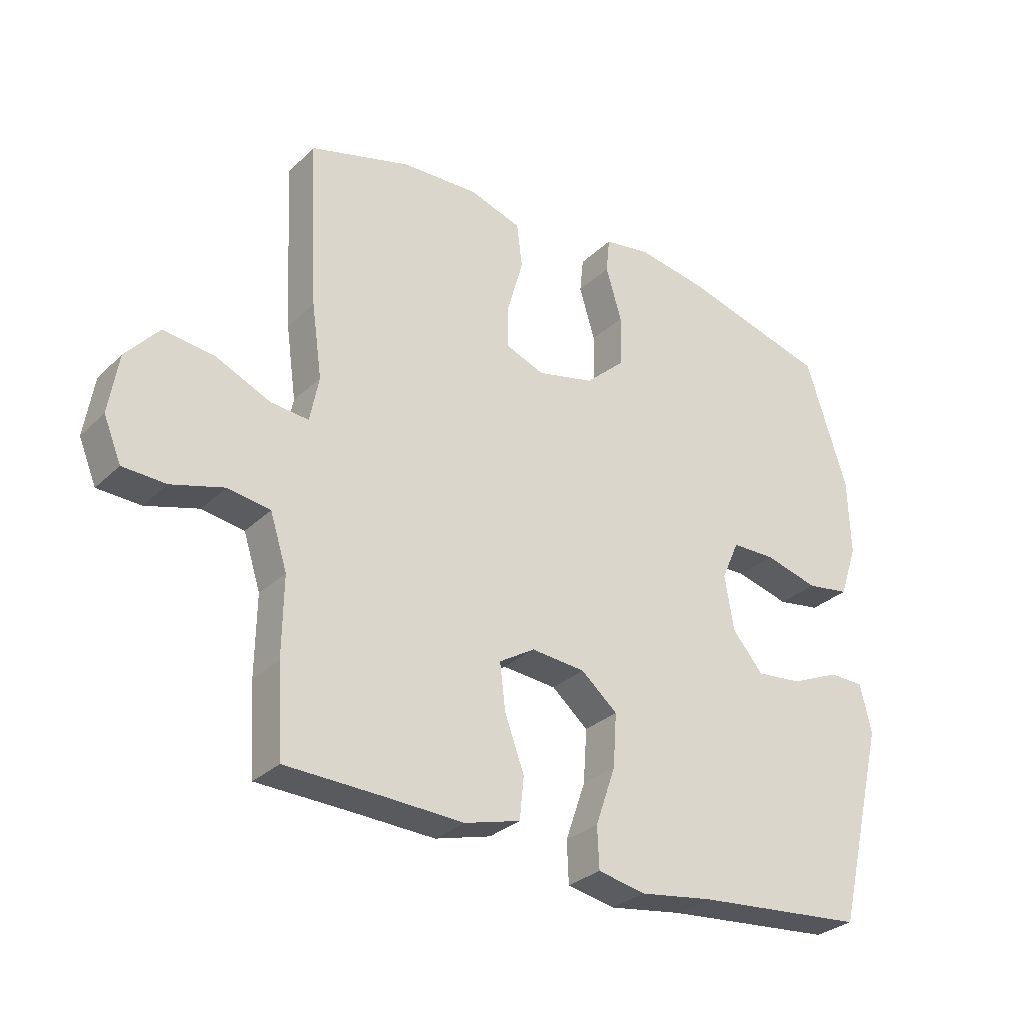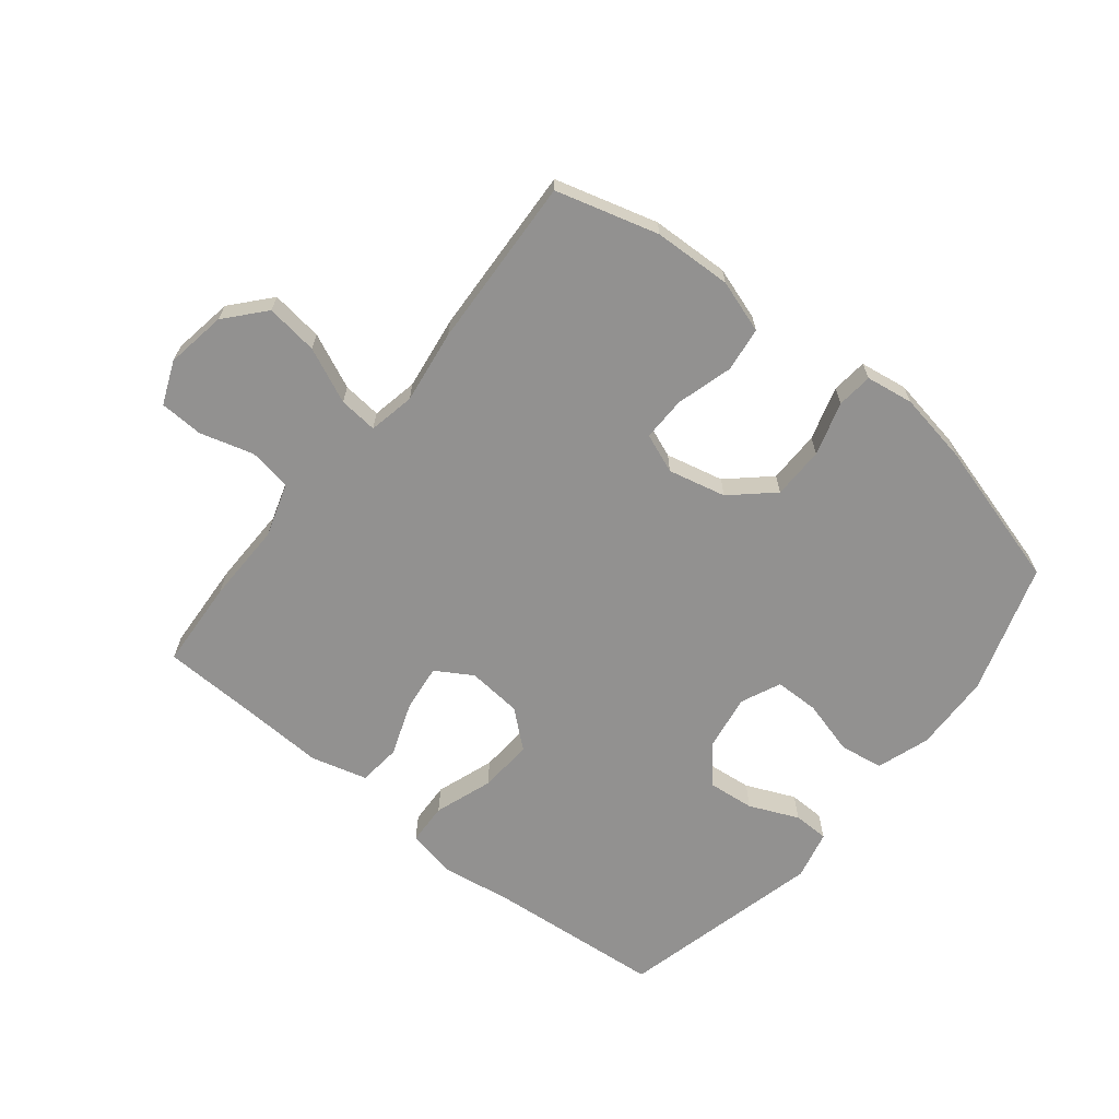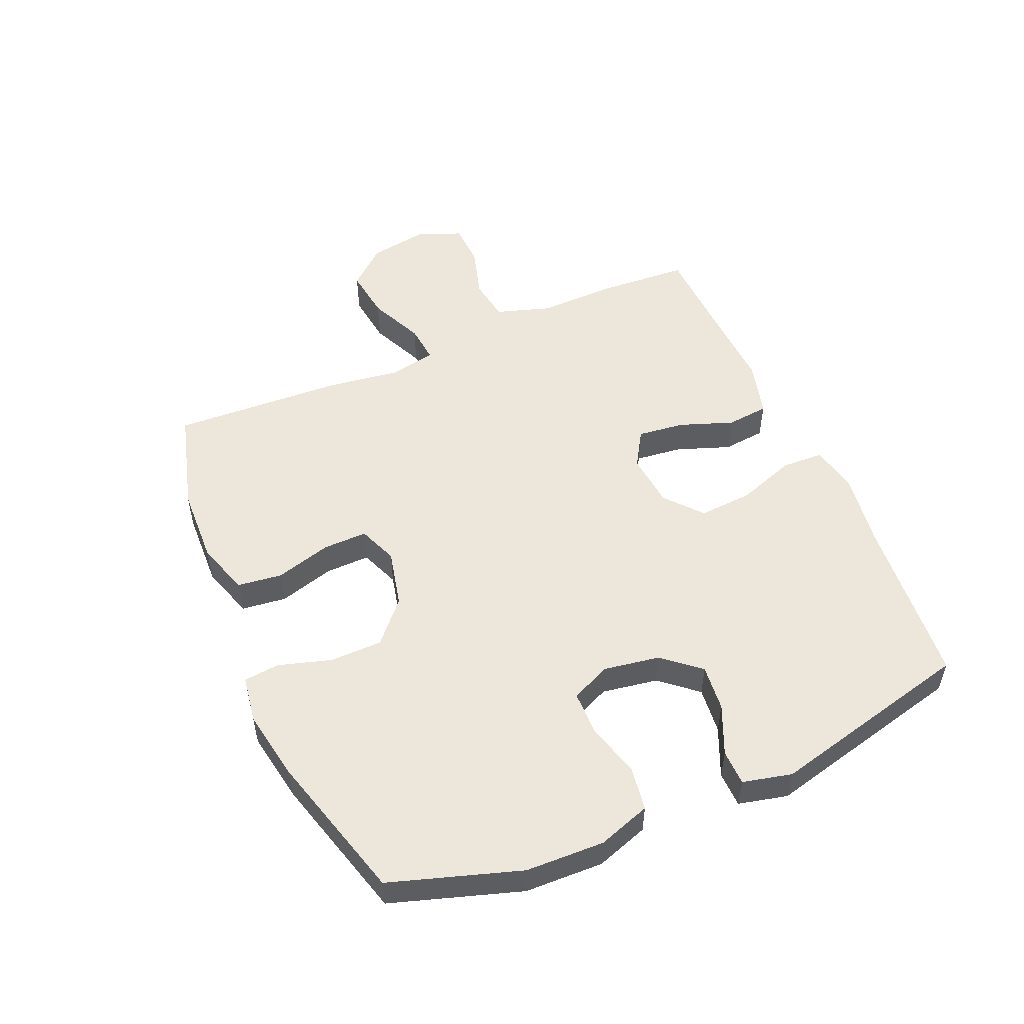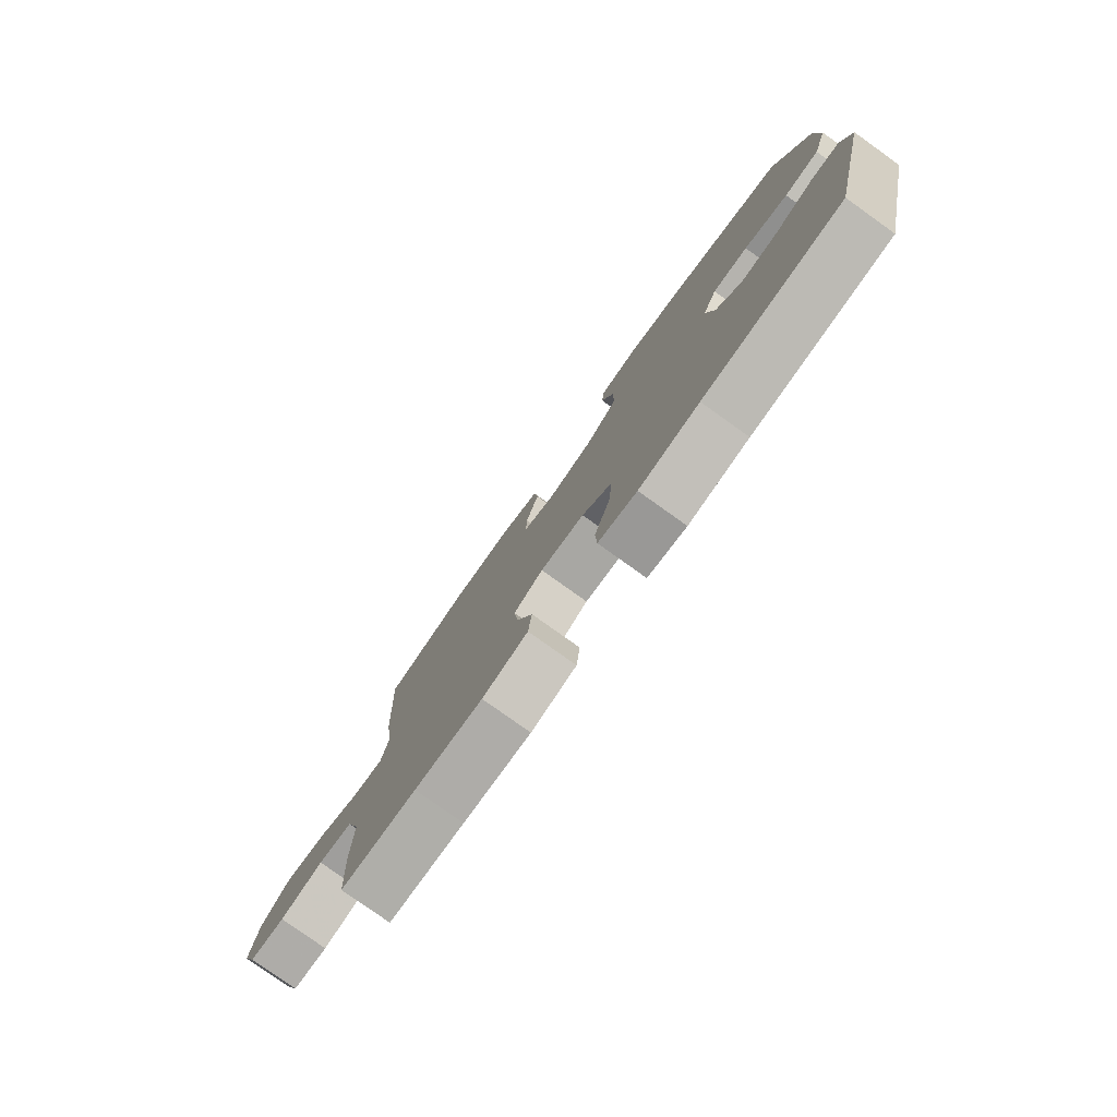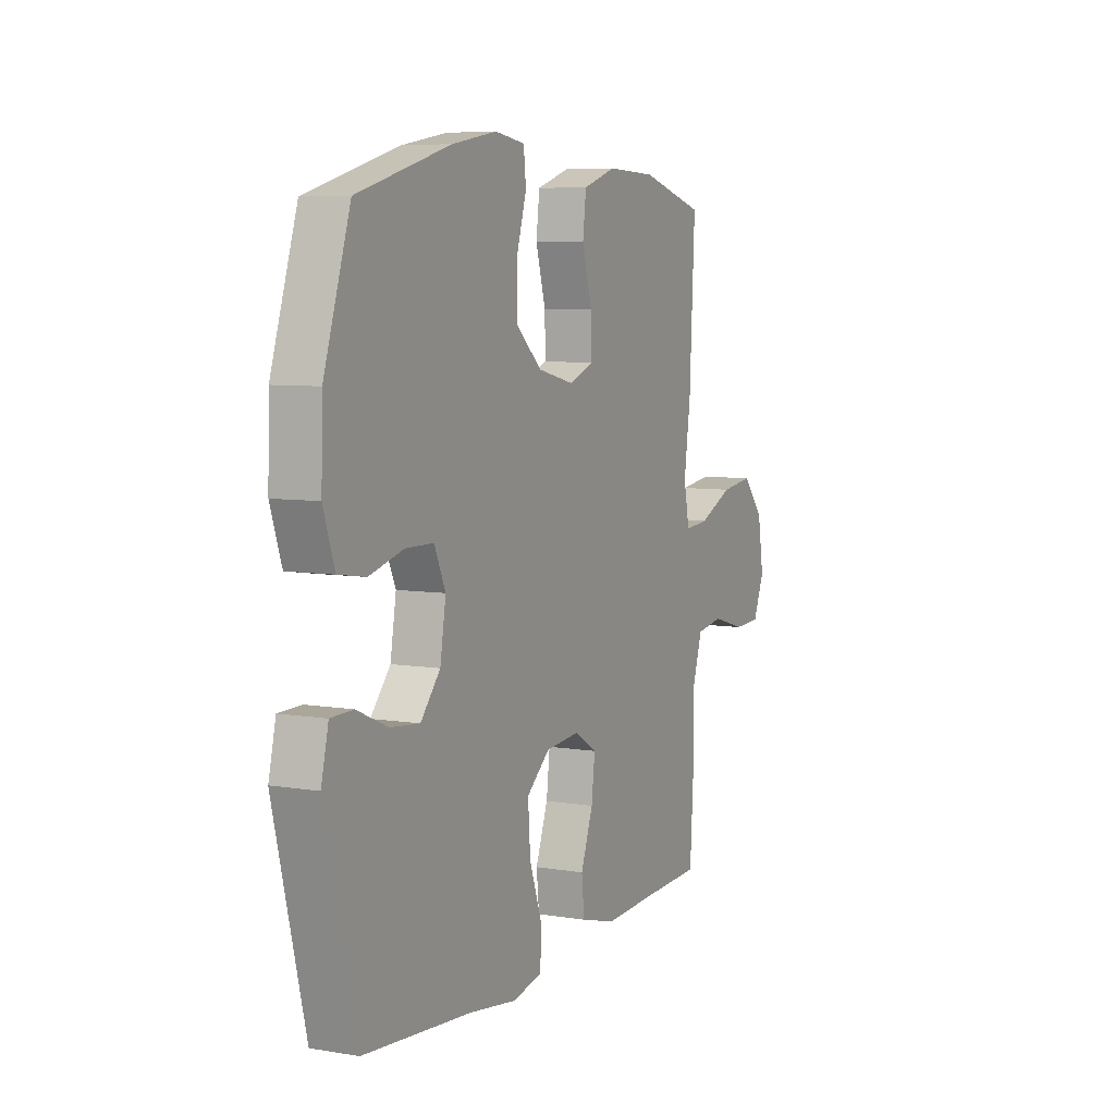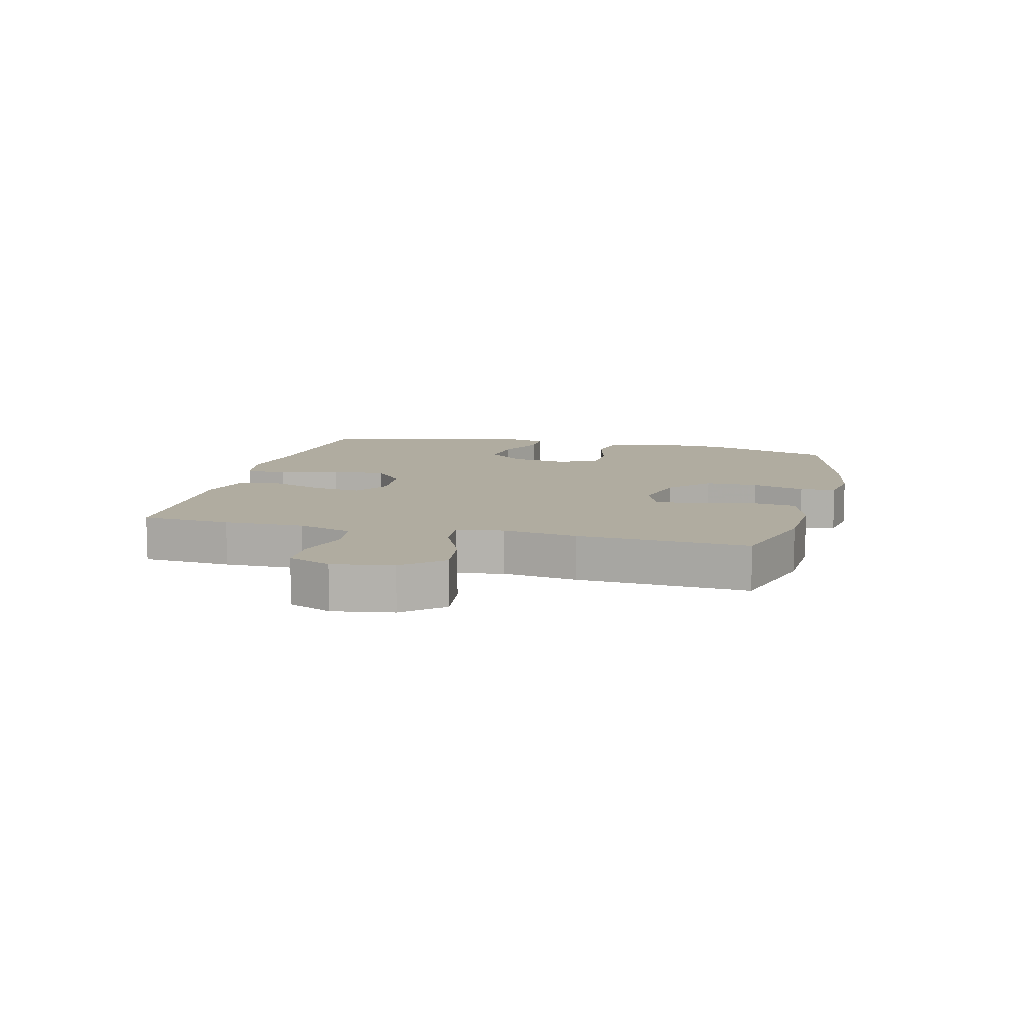
<metadata>
{"format":"obj","ext":"obj","renderer":"f3d","projection":"perspective","resolution":1024,"background":"white","views":[{"elev":-29.8,"azim":-36.3,"up":"+Z"},{"elev":-66.1,"azim":-38.8,"up":"+Y"},{"elev":52.2,"azim":66.6,"up":"+Y"},{"elev":-79.2,"azim":54.5,"up":"+Z"},{"elev":6.9,"azim":115.8,"up":"+Z"},{"elev":9.9,"azim":-75.7,"up":"+Y"}]}
</metadata>
<code>
v 0.5 0.07 -0.5
v 0.22 0.07 -0.525
v 0.098 0.07 -0.543
v 0.02 0.07 -0.527
v 0.017 0.07 -0.459
v 0.05 0.07 -0.364
v 0.056 0.07 -0.276
v -0.004 0.07 -0.225
v -0.093 0.07 -0.217
v -0.152 0.07 -0.253
v -0.143 0.07 -0.329
v -0.111 0.07 -0.417
v -0.118 0.07 -0.486
v -0.21 0.07 -0.511
v -0.347 0.07 -0.505
v -0.5 0.07 -0.5
v -0.509 0.07 -0.355
v -0.507 0.07 -0.225
v -0.535 0.07 -0.137
v -0.605 0.07 -0.126
v -0.692 0.07 -0.151
v -0.763 0.07 -0.148
v -0.792 0.07 -0.078
v -0.776 0.07 0.02
v -0.721 0.07 0.083
v -0.636 0.07 0.072
v -0.547 0.07 0.032
v -0.484 0.07 0.026
v -0.469 0.07 0.101
v -0.486 0.07 0.222
v -0.5 0.07 0.5
v -0.334 0.07 0.547
v -0.207 0.07 0.552
v -0.121 0.07 0.524
v -0.112 0.07 0.451
v -0.138 0.07 0.36
v -0.139 0.07 0.288
v -0.075 0.07 0.263
v 0.019 0.07 0.285
v 0.085 0.07 0.345
v 0.086 0.07 0.43
v 0.06 0.07 0.517
v 0.066 0.07 0.575
v 0.143 0.07 0.587
v 0.259 0.07 0.567
v 0.5 0.07 0.5
v 0.568 0.07 0.289
v 0.572 0.07 0.161
v 0.543 0.07 0.075
v 0.472 0.07 0.064
v 0.383 0.07 0.088
v 0.311 0.07 0.087
v 0.282 0.07 0.022
v 0.297 0.07 -0.069
v 0.348 0.07 -0.129
v 0.424 0.07 -0.121
v 0.504 0.07 -0.086
v 0.562 0.07 -0.087
v 0.581 0.07 -0.167
v 0.5 0 -0.5
v 0.22 0 -0.525
v 0.098 0 -0.543
v 0.02 0 -0.527
v 0.017 0 -0.459
v 0.05 0 -0.364
v 0.056 0 -0.276
v -0.004 0 -0.225
v -0.093 0 -0.217
v -0.152 0 -0.253
v -0.143 0 -0.329
v -0.111 0 -0.417
v -0.118 0 -0.486
v -0.21 0 -0.511
v -0.347 0 -0.505
v -0.5 0 -0.5
v -0.509 0 -0.355
v -0.507 0 -0.225
v -0.535 0 -0.137
v -0.605 0 -0.126
v -0.692 0 -0.151
v -0.763 0 -0.148
v -0.792 0 -0.078
v -0.776 0 0.02
v -0.721 0 0.083
v -0.636 0 0.072
v -0.547 0 0.032
v -0.484 0 0.026
v -0.469 0 0.101
v -0.486 0 0.222
v -0.5 0 0.5
v -0.334 0 0.547
v -0.207 0 0.552
v -0.121 0 0.524
v -0.112 0 0.451
v -0.138 0 0.36
v -0.139 0 0.288
v -0.075 0 0.263
v 0.019 0 0.285
v 0.085 0 0.345
v 0.086 0 0.43
v 0.06 0 0.517
v 0.066 0 0.575
v 0.143 0 0.587
v 0.259 0 0.567
v 0.5 0 0.5
v 0.568 0 0.289
v 0.572 0 0.161
v 0.543 0 0.075
v 0.472 0 0.064
v 0.383 0 0.088
v 0.311 0 0.087
v 0.282 0 0.022
v 0.297 0 -0.069
v 0.348 0 -0.129
v 0.424 0 -0.121
v 0.504 0 -0.086
v 0.562 0 -0.087
v 0.581 0 -0.167
f 56 57 58 59
f 55 56 59 1
f 54 55 1 2
f 53 54 2 3
f 48 49 50 51
f 48 51 52
f 47 48 52
f 46 47 52
f 45 46 52
f 44 45 52 53
f 41 42 43 44
f 40 41 44 53
f 33 34 35 36
f 33 36 37
f 32 33 37
f 29 30 31 32
f 28 29 32 37
f 24 25 26 27
f 24 27 28
f 23 24 28
f 20 21 22 23
f 19 20 23 28
f 18 19 28 37
f 15 16 17 18
f 11 12 13 14
f 10 11 14 15
f 3 4 5 6
f 3 6 7
f 39 40 53 3
f 15 18 37 38
f 10 15 38 39
f 9 10 39
f 8 9 39
f 7 8 39
f 3 7 39
f 118 117 116 115
f 60 118 115 114
f 61 60 114 113
f 62 61 113 112
f 110 109 108 107
f 111 110 107
f 111 107 106
f 111 106 105
f 111 105 104
f 112 111 104 103
f 103 102 101 100
f 112 103 100 99
f 95 94 93 92
f 96 95 92
f 96 92 91
f 91 90 89 88
f 96 91 88 87
f 86 85 84 83
f 87 86 83
f 87 83 82
f 82 81 80 79
f 87 82 79 78
f 96 87 78 77
f 77 76 75 74
f 73 72 71 70
f 74 73 70 69
f 65 64 63 62
f 66 65 62
f 62 112 99 98
f 97 96 77 74
f 98 97 74 69
f 98 69 68
f 98 68 67
f 98 67 66
f 98 66 62
f 1 60 61 2
f 2 61 62 3
f 3 62 63 4
f 4 63 64 5
f 5 64 65 6
f 6 65 66 7
f 7 66 67 8
f 8 67 68 9
f 9 68 69 10
f 10 69 70 11
f 11 70 71 12
f 12 71 72 13
f 13 72 73 14
f 14 73 74 15
f 15 74 75 16
f 16 75 76 17
f 17 76 77 18
f 18 77 78 19
f 19 78 79 20
f 20 79 80 21
f 21 80 81 22
f 22 81 82 23
f 23 82 83 24
f 24 83 84 25
f 25 84 85 26
f 26 85 86 27
f 27 86 87 28
f 28 87 88 29
f 29 88 89 30
f 30 89 90 31
f 31 90 91 32
f 32 91 92 33
f 33 92 93 34
f 34 93 94 35
f 35 94 95 36
f 36 95 96 37
f 37 96 97 38
f 38 97 98 39
f 39 98 99 40
f 40 99 100 41
f 41 100 101 42
f 42 101 102 43
f 43 102 103 44
f 44 103 104 45
f 45 104 105 46
f 46 105 106 47
f 47 106 107 48
f 48 107 108 49
f 49 108 109 50
f 50 109 110 51
f 51 110 111 52
f 52 111 112 53
f 53 112 113 54
f 54 113 114 55
f 55 114 115 56
f 56 115 116 57
f 57 116 117 58
f 58 117 118 59
f 59 118 60 1

</code>
